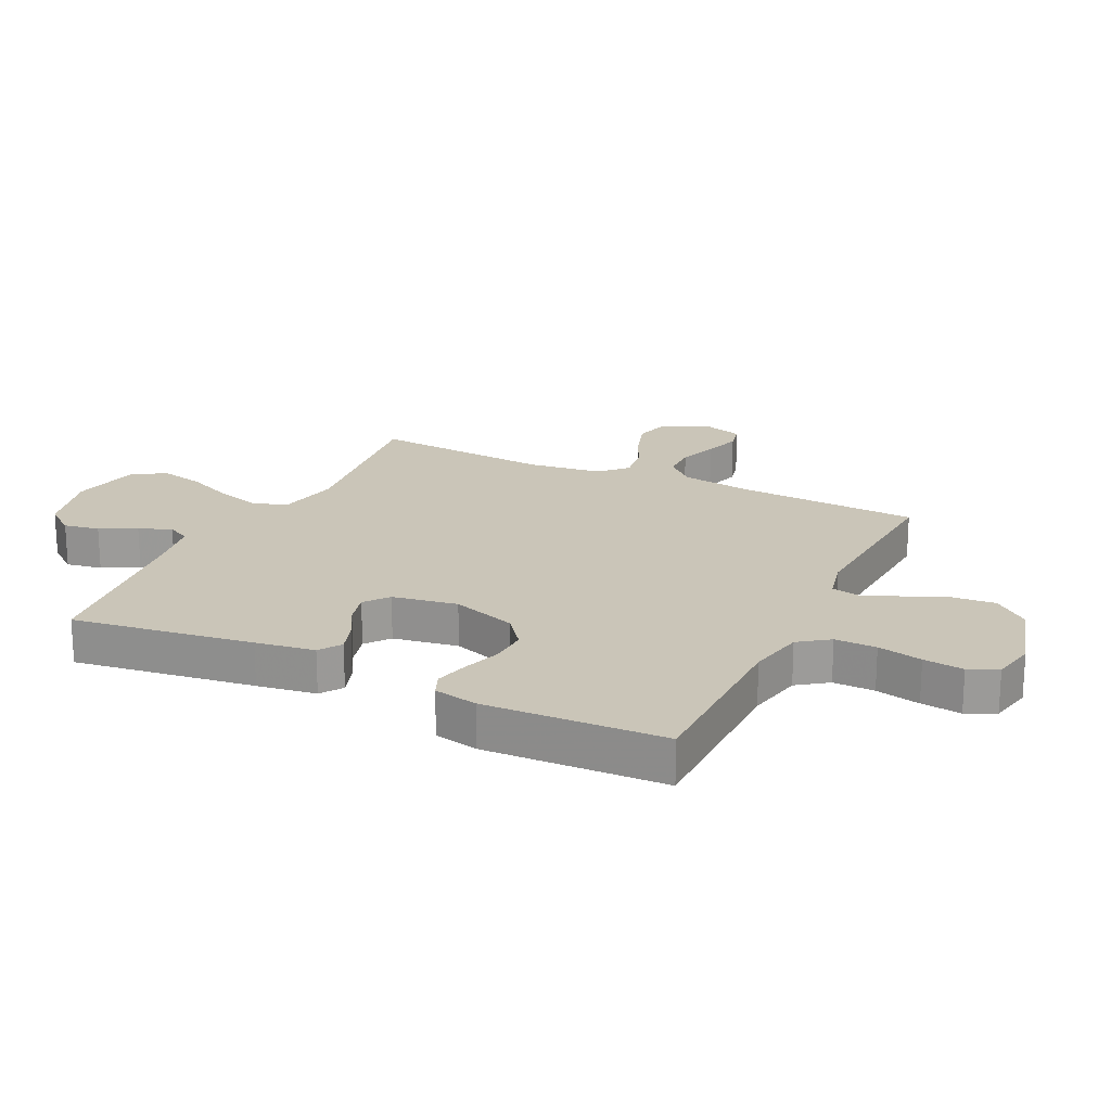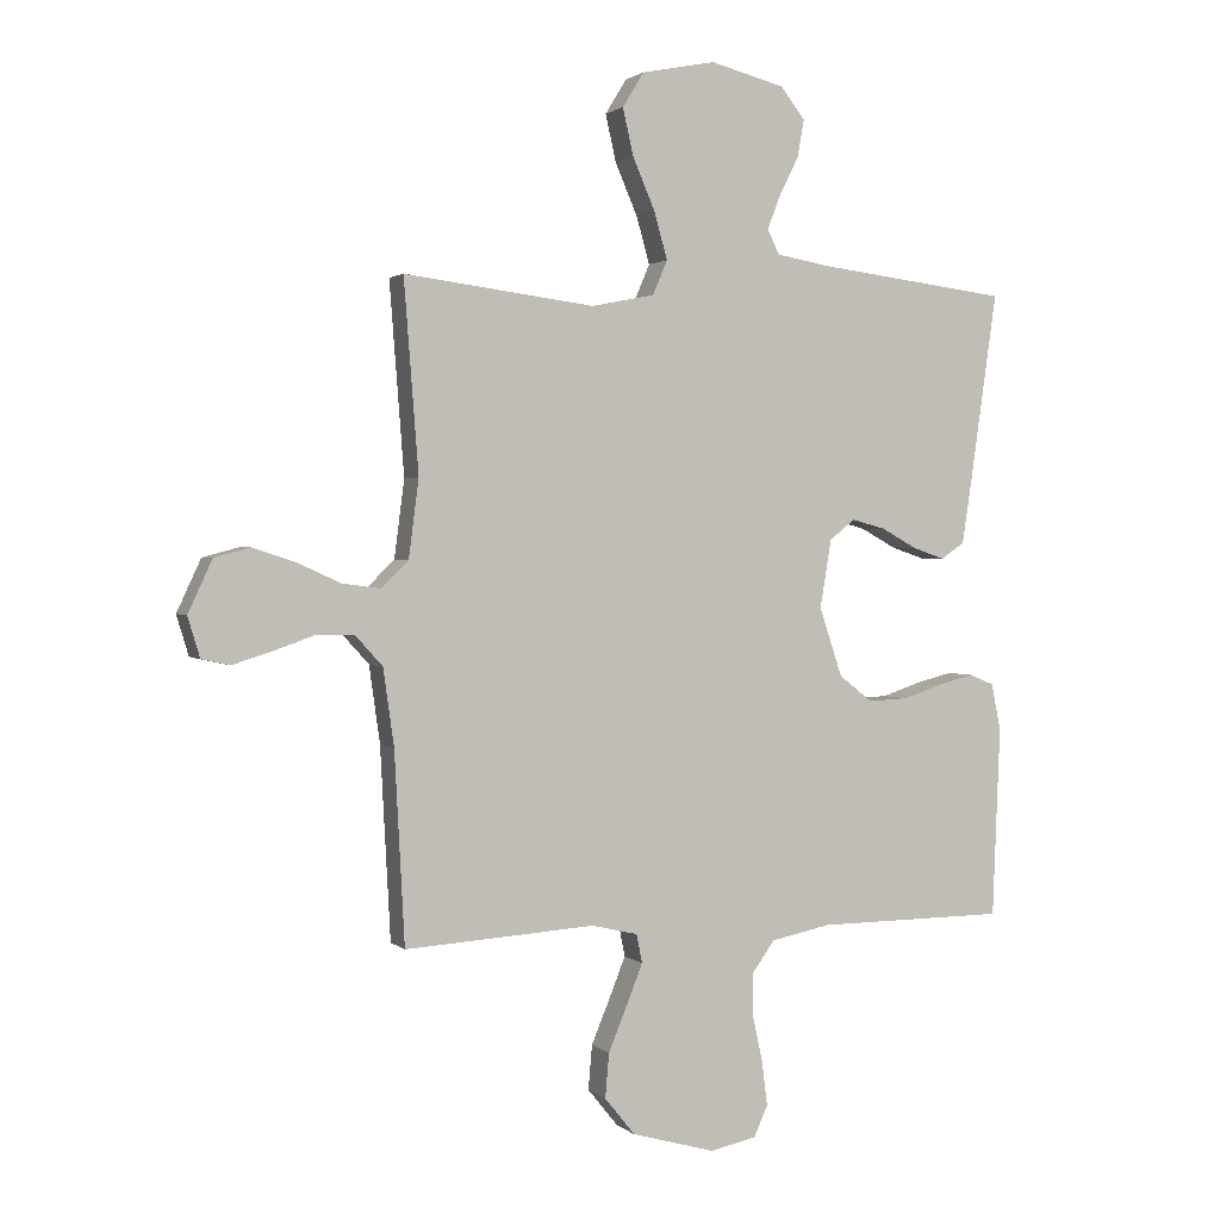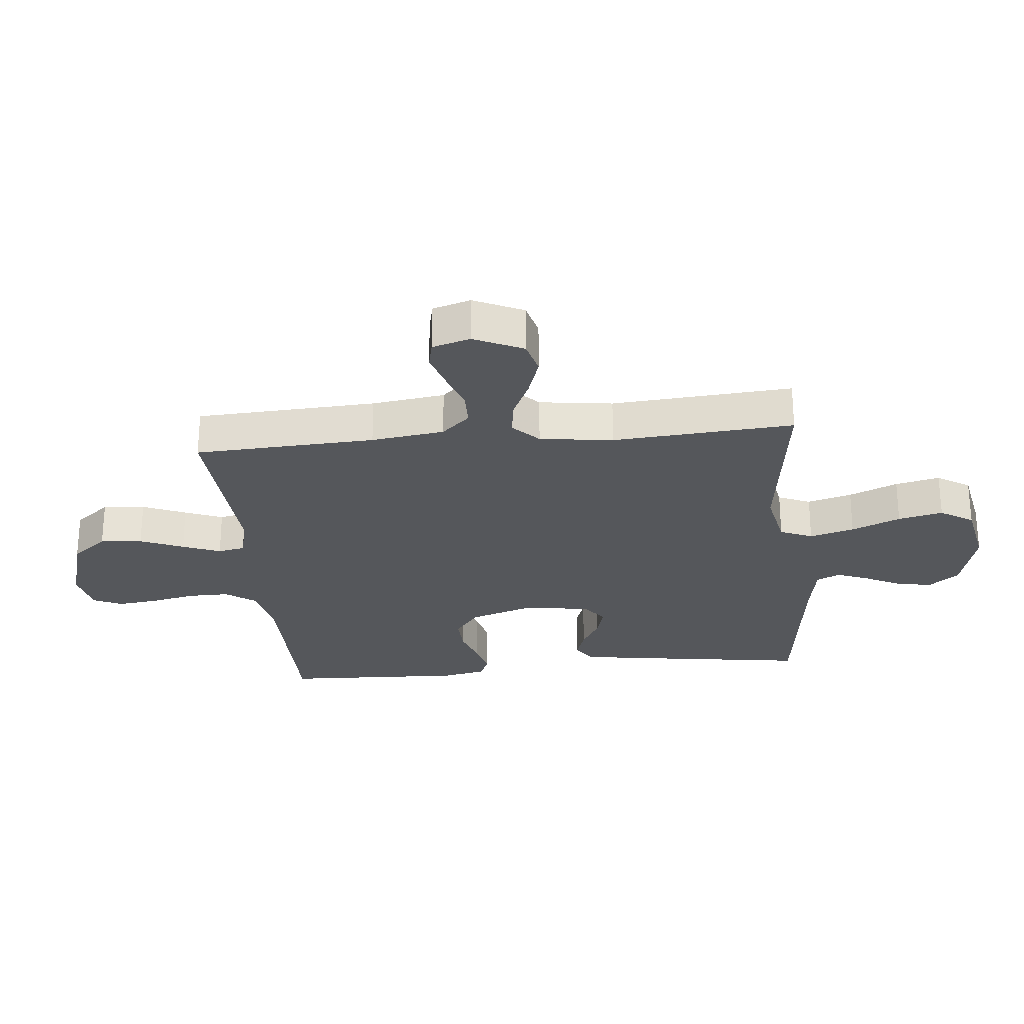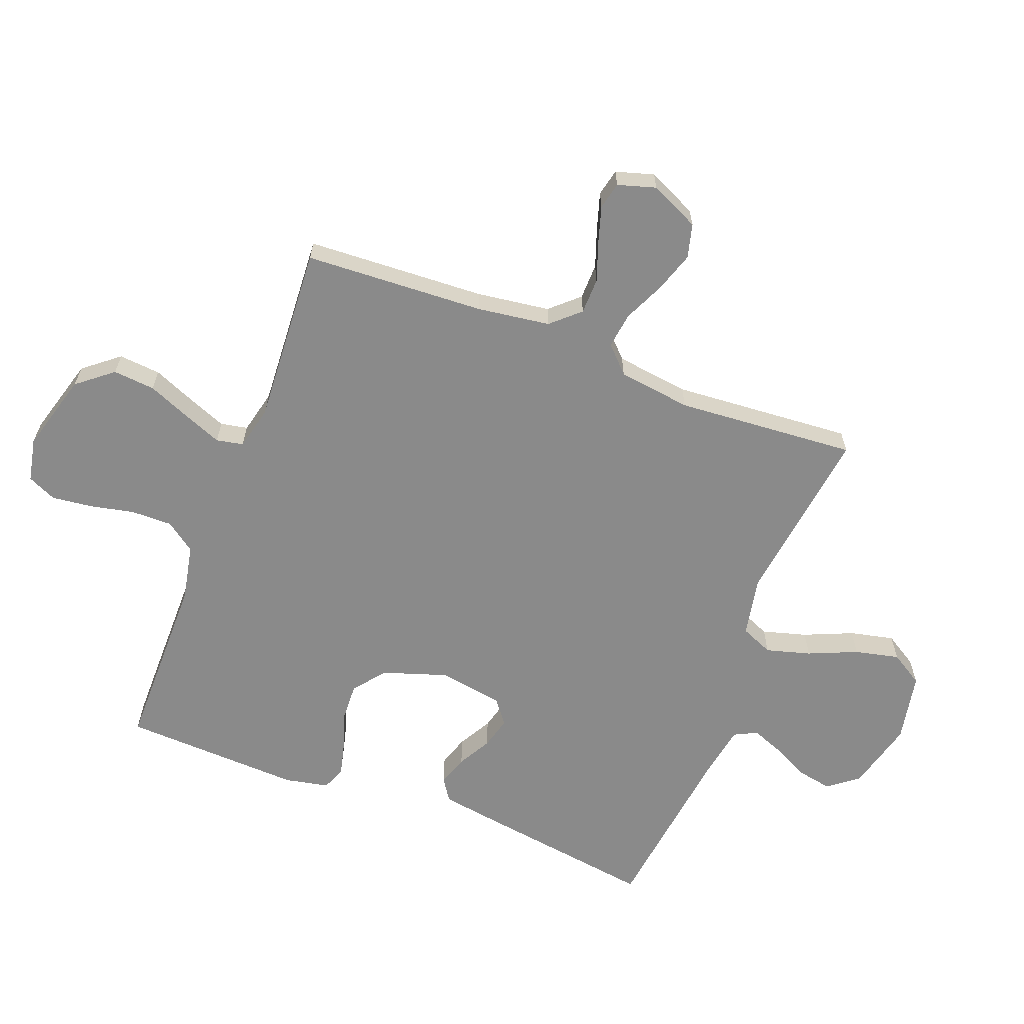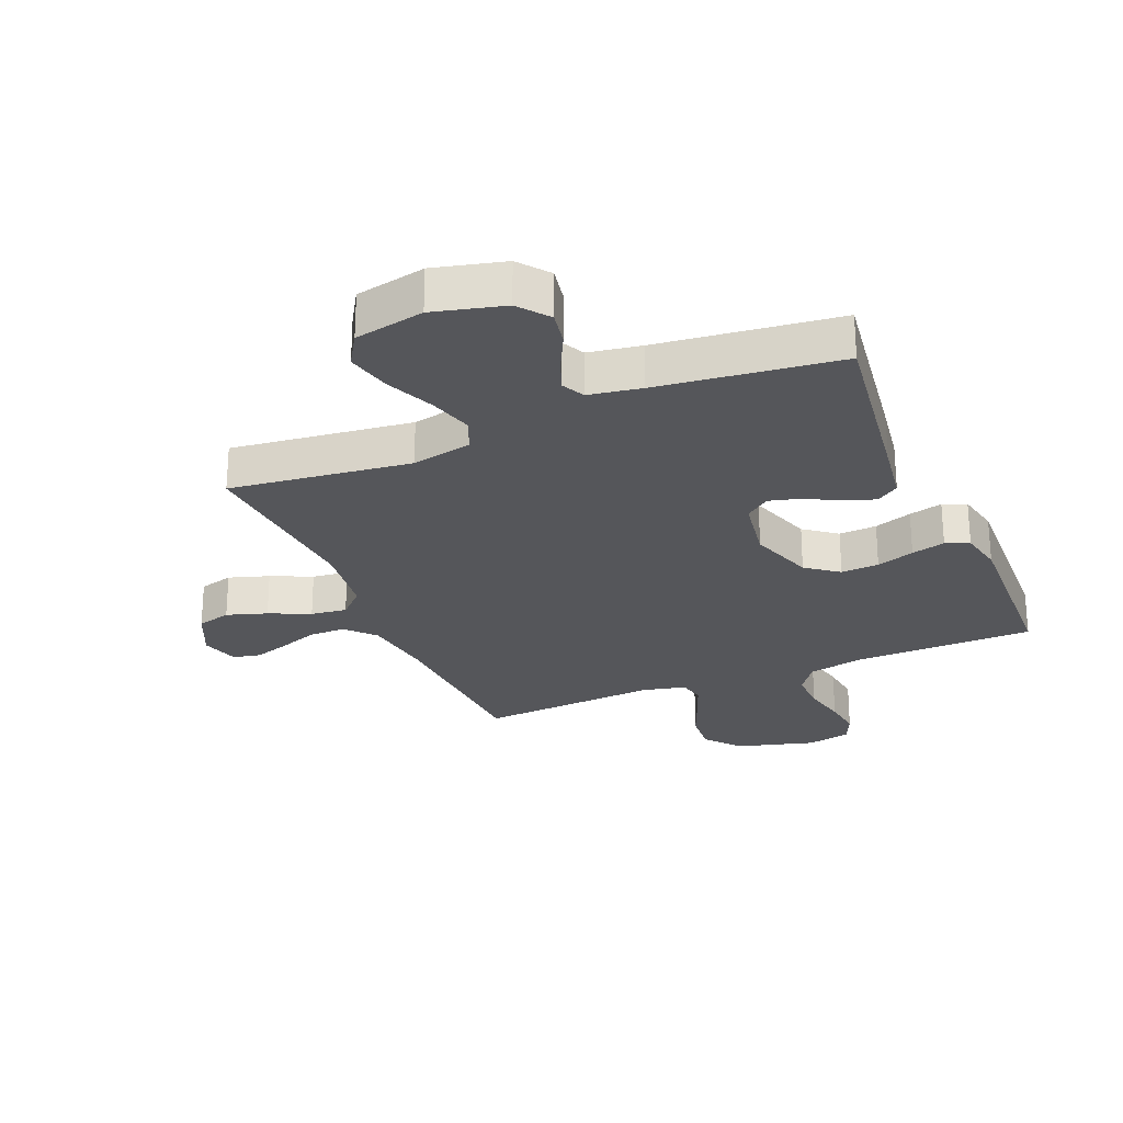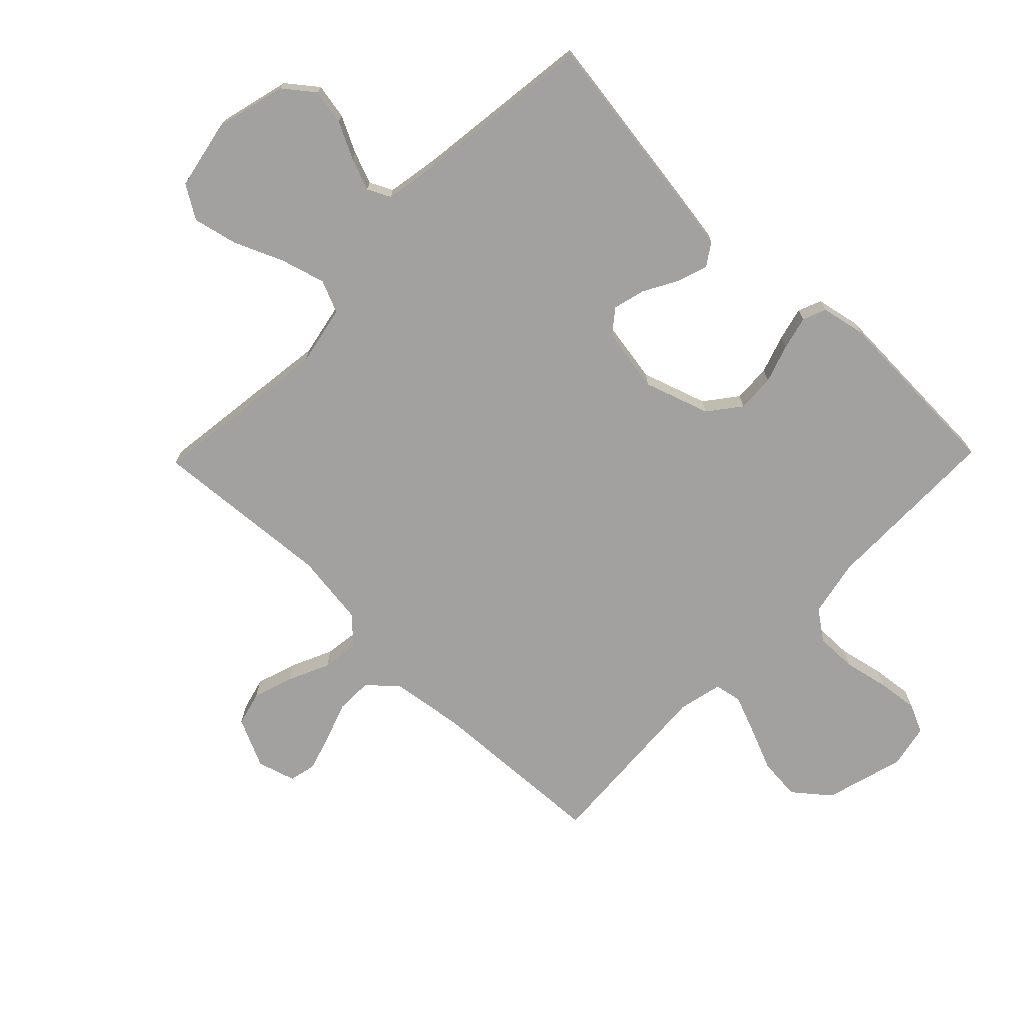
<metadata>
{"format":"obj","ext":"obj","renderer":"f3d","projection":"perspective","resolution":1024,"background":"white","views":[{"elev":20.4,"azim":115.8,"up":"+Y"},{"elev":1.6,"azim":-22.2,"up":"+Z"},{"elev":-26.6,"azim":-84.5,"up":"+Y"},{"elev":-63.4,"azim":-111.1,"up":"+Y"},{"elev":-25.9,"azim":23.0,"up":"+Y"},{"elev":-72.3,"azim":45.8,"up":"+Y"}]}
</metadata>
<code>
v -0.5 0.07 0.5
v -0.2 0.07 0.462
v -0.1 0.07 0.482
v -0.077 0.07 0.536
v -0.098 0.07 0.61
v -0.133 0.07 0.691
v -0.15 0.07 0.765
v -0.116 0.07 0.82
v 0 0.07 0.843
v 0.117 0.07 0.813
v 0.156 0.07 0.763
v 0.145 0.07 0.704
v 0.115 0.07 0.644
v 0.094 0.07 0.59
v 0.113 0.07 0.552
v 0.2 0.07 0.537
v 0.5 0.07 0.5
v 0.457 0.07 0.2
v 0.442 0.07 0.102
v 0.405 0.07 0.077
v 0.354 0.07 0.094
v 0.298 0.07 0.125
v 0.245 0.07 0.139
v 0.205 0.07 0.108
v 0.187 0.07 0
v 0.223 0.07 -0.108
v 0.276 0.07 -0.149
v 0.339 0.07 -0.146
v 0.402 0.07 -0.125
v 0.458 0.07 -0.111
v 0.497 0.07 -0.127
v 0.512 0.07 -0.2
v 0.5 0.07 -0.5
v 0.2 0.07 -0.502
v 0.106 0.07 -0.521
v 0.07 0.07 -0.571
v 0.071 0.07 -0.64
v 0.087 0.07 -0.714
v 0.095 0.07 -0.781
v 0.073 0.07 -0.829
v 0 0.07 -0.844
v -0.131 0.07 -0.807
v -0.179 0.07 -0.748
v -0.173 0.07 -0.678
v -0.143 0.07 -0.606
v -0.118 0.07 -0.543
v -0.127 0.07 -0.498
v -0.2 0.07 -0.481
v -0.5 0.07 -0.5
v -0.516 0.07 -0.2
v -0.533 0.07 -0.079
v -0.576 0.07 -0.032
v -0.636 0.07 -0.031
v -0.701 0.07 -0.054
v -0.762 0.07 -0.073
v -0.807 0.07 -0.063
v -0.826 0.07 0
v -0.788 0.07 0.082
v -0.731 0.07 0.097
v -0.664 0.07 0.075
v -0.596 0.07 0.044
v -0.536 0.07 0.036
v -0.493 0.07 0.078
v -0.477 0.07 0.2
v -0.5 0 0.5
v -0.2 0 0.462
v -0.1 0 0.482
v -0.077 0 0.536
v -0.098 0 0.61
v -0.133 0 0.691
v -0.15 0 0.765
v -0.116 0 0.82
v 0 0 0.843
v 0.117 0 0.813
v 0.156 0 0.763
v 0.145 0 0.704
v 0.115 0 0.644
v 0.094 0 0.59
v 0.113 0 0.552
v 0.2 0 0.537
v 0.5 0 0.5
v 0.457 0 0.2
v 0.442 0 0.102
v 0.405 0 0.077
v 0.354 0 0.094
v 0.298 0 0.125
v 0.245 0 0.139
v 0.205 0 0.108
v 0.187 0 0
v 0.223 0 -0.108
v 0.276 0 -0.149
v 0.339 0 -0.146
v 0.402 0 -0.125
v 0.458 0 -0.111
v 0.497 0 -0.127
v 0.512 0 -0.2
v 0.5 0 -0.5
v 0.2 0 -0.502
v 0.106 0 -0.521
v 0.07 0 -0.571
v 0.071 0 -0.64
v 0.087 0 -0.714
v 0.095 0 -0.781
v 0.073 0 -0.829
v 0 0 -0.844
v -0.131 0 -0.807
v -0.179 0 -0.748
v -0.173 0 -0.678
v -0.143 0 -0.606
v -0.118 0 -0.543
v -0.127 0 -0.498
v -0.2 0 -0.481
v -0.5 0 -0.5
v -0.516 0 -0.2
v -0.533 0 -0.079
v -0.576 0 -0.032
v -0.636 0 -0.031
v -0.701 0 -0.054
v -0.762 0 -0.073
v -0.807 0 -0.063
v -0.826 0 0
v -0.788 0 0.082
v -0.731 0 0.097
v -0.664 0 0.075
v -0.596 0 0.044
v -0.536 0 0.036
v -0.493 0 0.078
v -0.477 0 0.2
f 59 60 61
f 58 59 61
f 57 58 61
f 56 57 61
f 55 56 61
f 54 55 61
f 53 54 61
f 52 53 61 62
f 51 52 62 63
f 48 49 50
f 50 51 63
f 48 50 63
f 47 48 63
f 43 44 45
f 42 43 45
f 41 42 45
f 40 41 45
f 39 40 45
f 38 39 45
f 37 38 45
f 36 37 45 46
f 35 36 46 47
f 32 33 34
f 31 32 34
f 30 31 34
f 29 30 34
f 28 29 34
f 34 35 47
f 28 34 47
f 27 28 47
f 20 21 22
f 19 20 22
f 18 19 22
f 17 18 22
f 16 17 22
f 15 16 22 23
f 14 15 23 24
f 11 12 13
f 10 11 13
f 9 10 13
f 8 9 13
f 7 8 13
f 6 7 13
f 5 6 13
f 4 5 13 14
f 14 24 25
f 4 14 25
f 3 4 25
f 64 1 2
f 47 63 64
f 27 47 64
f 26 27 64
f 25 26 64
f 3 25 64
f 2 3 64
f 125 124 123
f 125 123 122
f 125 122 121
f 125 121 120
f 125 120 119
f 125 119 118
f 125 118 117
f 126 125 117 116
f 127 126 116 115
f 114 113 112
f 127 115 114
f 127 114 112
f 127 112 111
f 109 108 107
f 109 107 106
f 109 106 105
f 109 105 104
f 109 104 103
f 109 103 102
f 109 102 101
f 110 109 101 100
f 111 110 100 99
f 98 97 96
f 98 96 95
f 98 95 94
f 98 94 93
f 98 93 92
f 111 99 98
f 111 98 92
f 111 92 91
f 86 85 84
f 86 84 83
f 86 83 82
f 86 82 81
f 86 81 80
f 87 86 80 79
f 88 87 79 78
f 77 76 75
f 77 75 74
f 77 74 73
f 77 73 72
f 77 72 71
f 77 71 70
f 77 70 69
f 78 77 69 68
f 89 88 78
f 89 78 68
f 89 68 67
f 66 65 128
f 128 127 111
f 128 111 91
f 128 91 90
f 128 90 89
f 128 89 67
f 128 67 66
f 1 65 66 2
f 2 66 67 3
f 3 67 68 4
f 4 68 69 5
f 5 69 70 6
f 6 70 71 7
f 7 71 72 8
f 8 72 73 9
f 9 73 74 10
f 10 74 75 11
f 11 75 76 12
f 12 76 77 13
f 13 77 78 14
f 14 78 79 15
f 15 79 80 16
f 16 80 81 17
f 17 81 82 18
f 18 82 83 19
f 19 83 84 20
f 20 84 85 21
f 21 85 86 22
f 22 86 87 23
f 23 87 88 24
f 24 88 89 25
f 25 89 90 26
f 26 90 91 27
f 27 91 92 28
f 28 92 93 29
f 29 93 94 30
f 30 94 95 31
f 31 95 96 32
f 32 96 97 33
f 33 97 98 34
f 34 98 99 35
f 35 99 100 36
f 36 100 101 37
f 37 101 102 38
f 38 102 103 39
f 39 103 104 40
f 40 104 105 41
f 41 105 106 42
f 42 106 107 43
f 43 107 108 44
f 44 108 109 45
f 45 109 110 46
f 46 110 111 47
f 47 111 112 48
f 48 112 113 49
f 49 113 114 50
f 50 114 115 51
f 51 115 116 52
f 52 116 117 53
f 53 117 118 54
f 54 118 119 55
f 55 119 120 56
f 56 120 121 57
f 57 121 122 58
f 58 122 123 59
f 59 123 124 60
f 60 124 125 61
f 61 125 126 62
f 62 126 127 63
f 63 127 128 64
f 64 128 65 1

</code>
